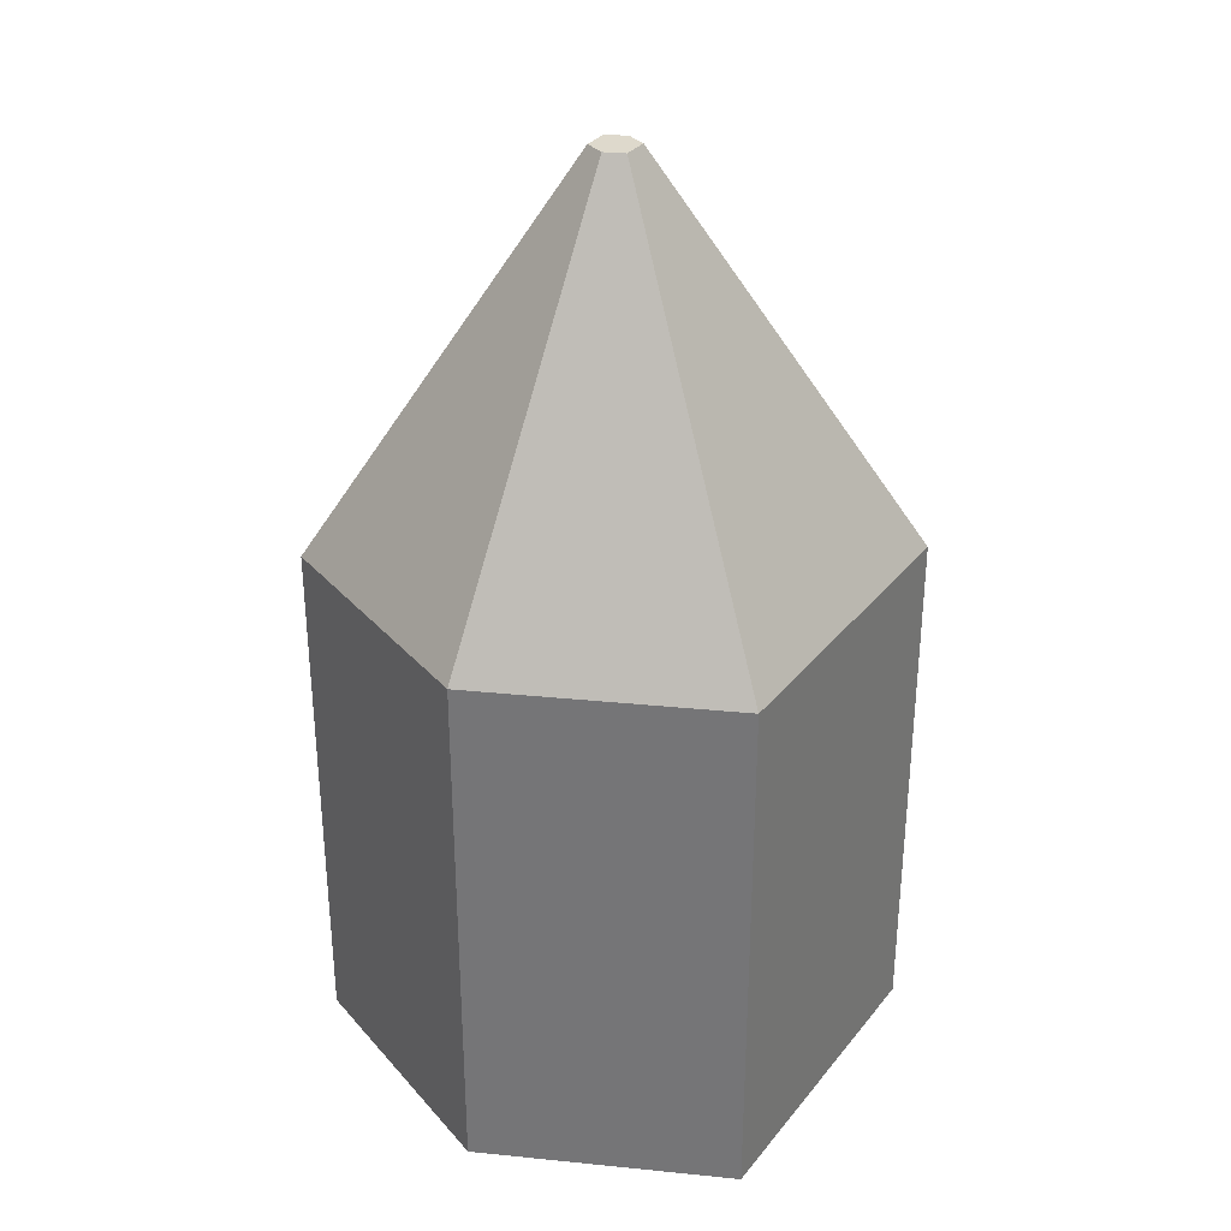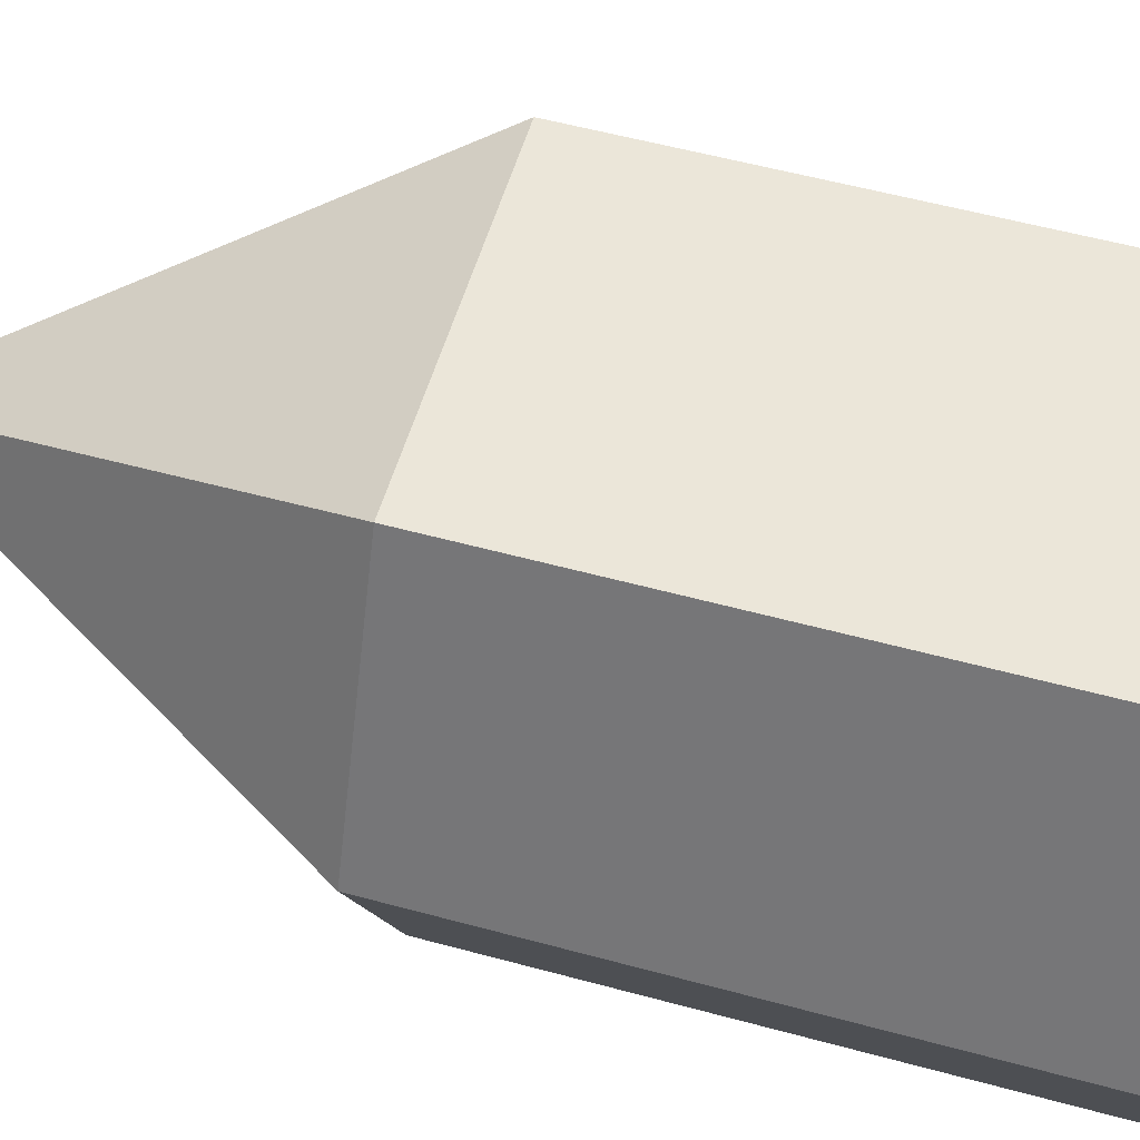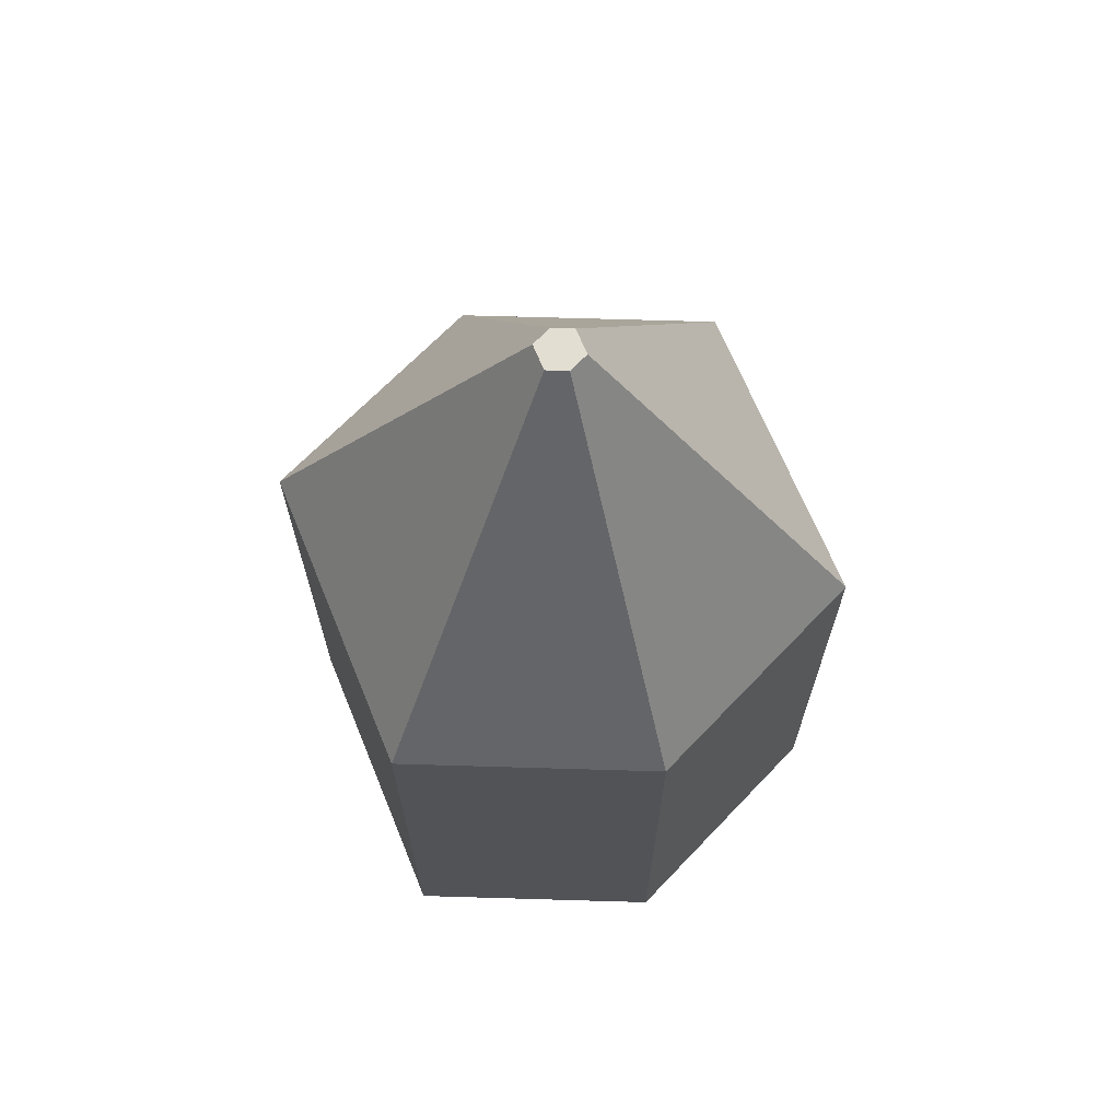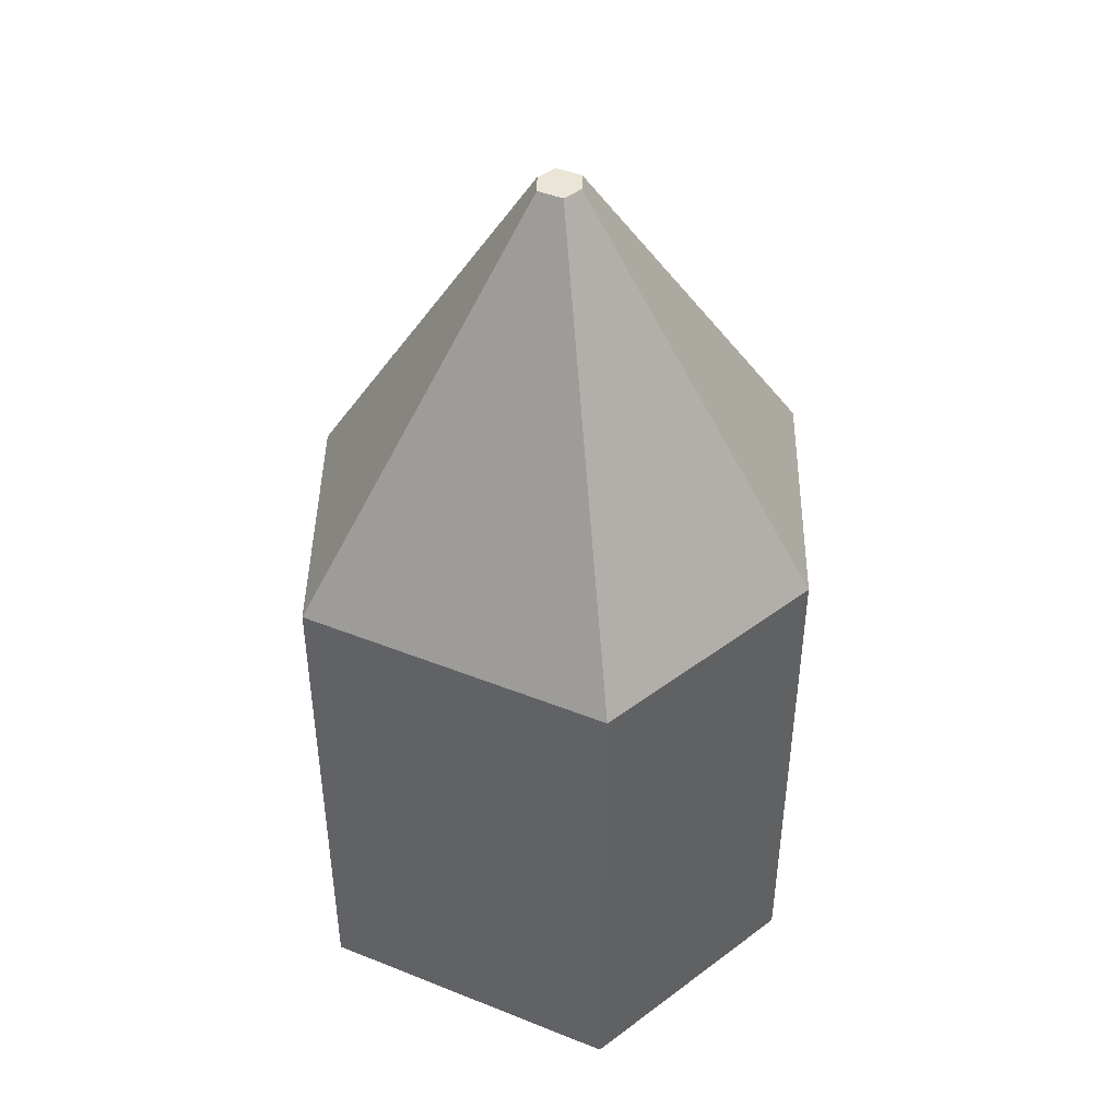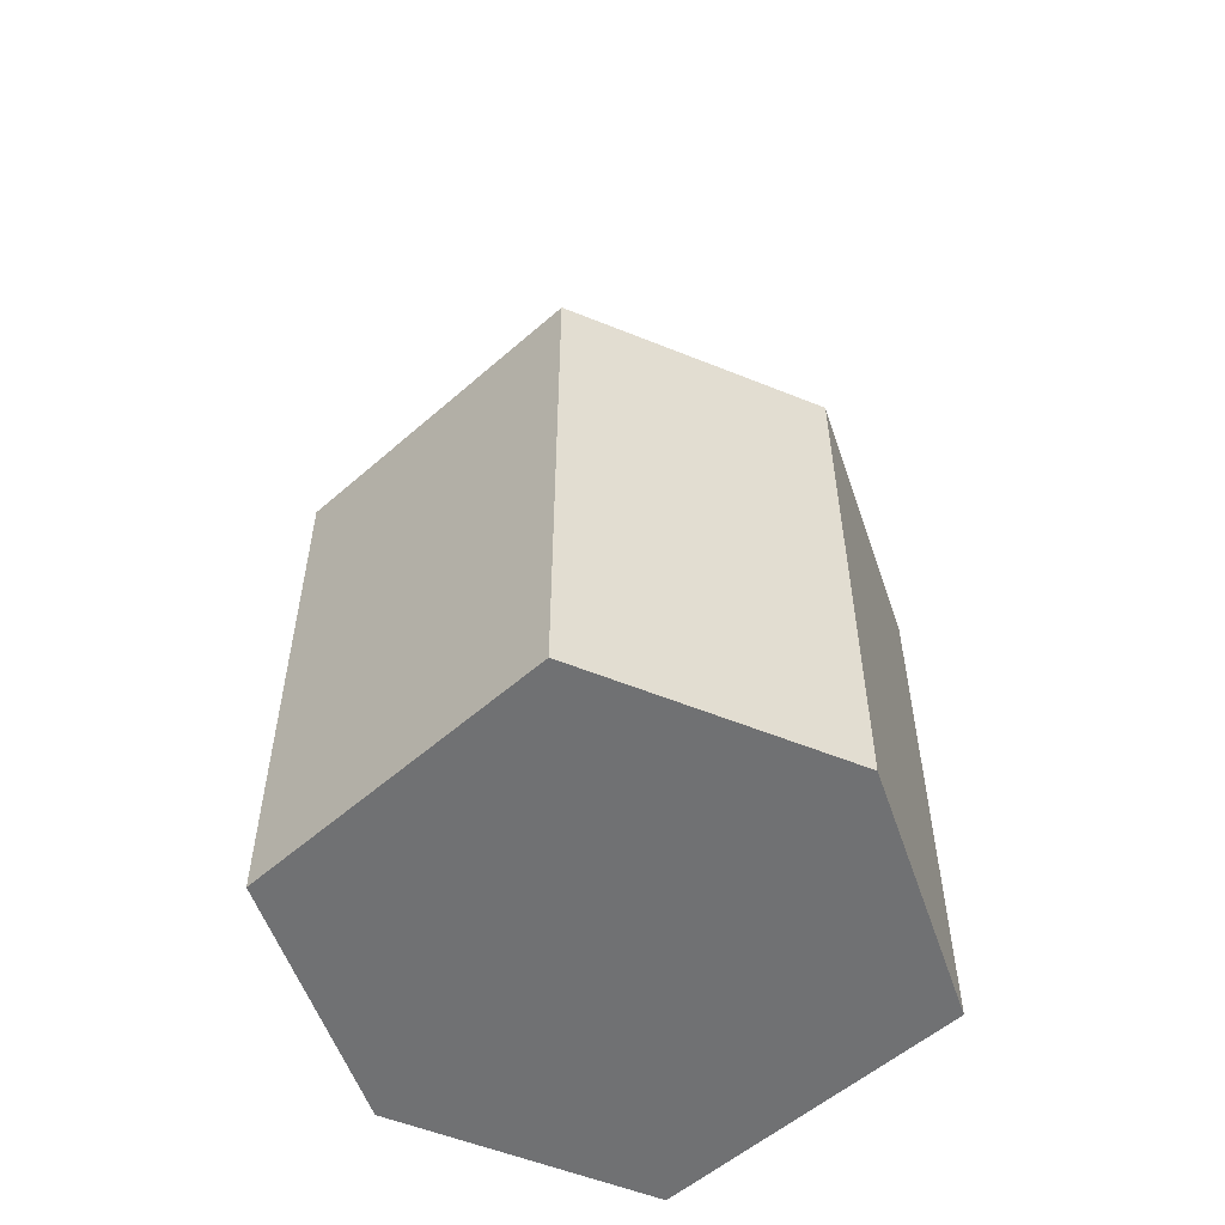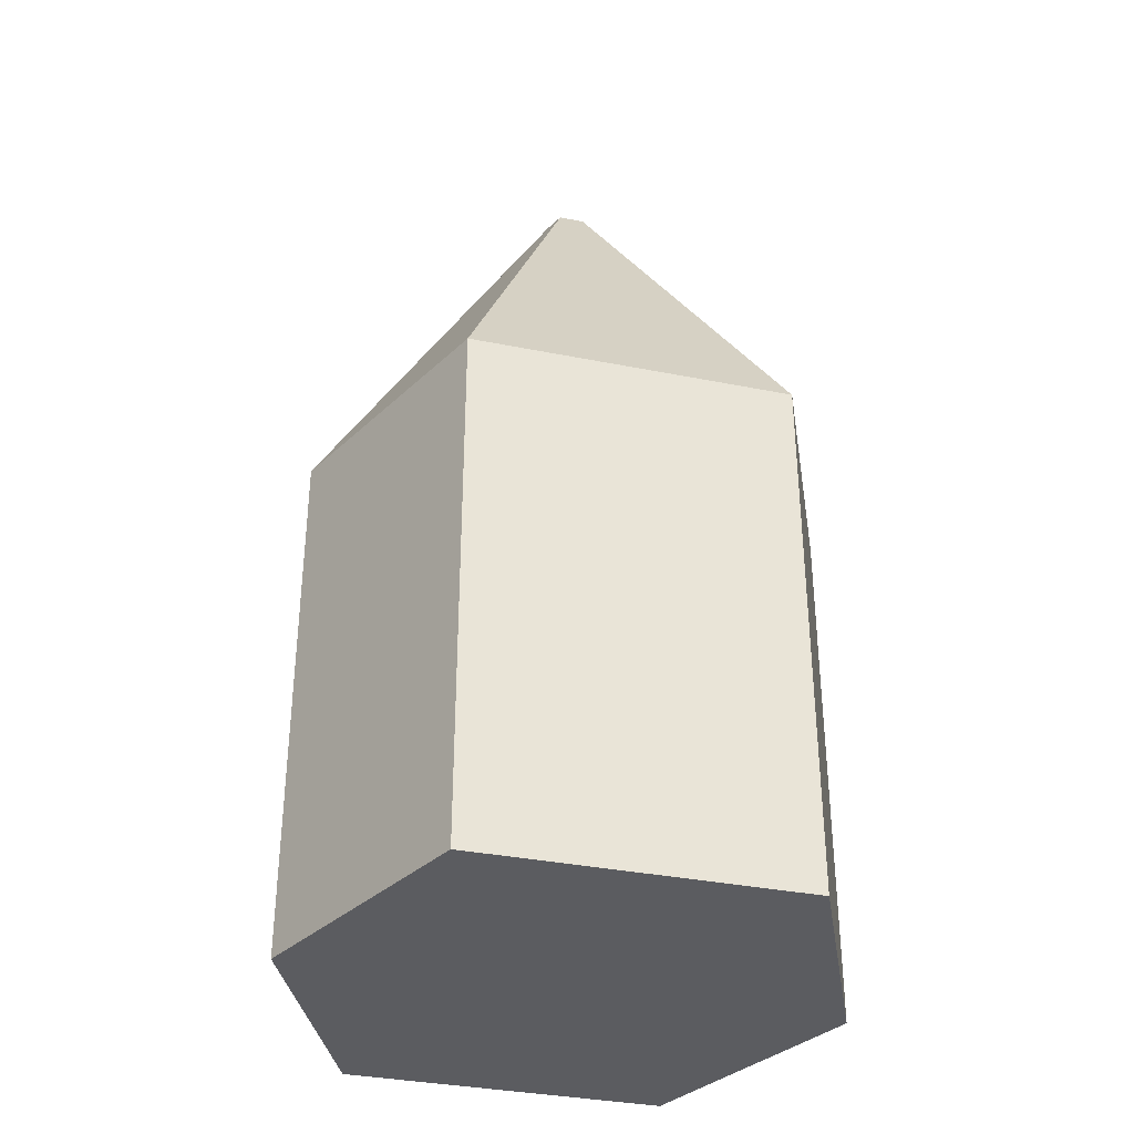
<metadata>
{"format":"obj","ext":"obj","renderer":"f3d","projection":"perspective","resolution":1024,"background":"white","views":[{"elev":32.2,"azim":122.0,"up":"+Z"},{"elev":55.1,"azim":106.1,"up":"+Y"},{"elev":67.8,"azim":67.7,"up":"+Z"},{"elev":44.4,"azim":25.0,"up":"+Z"},{"elev":-55.1,"azim":-137.2,"up":"+Z"},{"elev":-34.9,"azim":165.0,"up":"+Z"}]}
</metadata>
<code>
o Bullet_Cube.001
v -0.5998 -0.899 1
v -0.5998 0.899 1
v -0.5998 -0.899 -1
v -0.5998 0.899 -1
v 0.5998 -0.899 1
v 0.5998 0.899 1
v 0.5998 -0.899 -1
v 0.5998 0.899 -1
v -1 0 1
v -1 0 -1
v 1 0 -1
v 1 0 1
v -0.04878 -0.07312 2.48
v -0.04878 0.07312 2.48
v 0.04878 -0.07312 2.48
v 0.04878 0.07312 2.48
v -0.08134 0 2.48
v 0.08134 0 2.48
f 9 2 4 10
f 10 4 8 11
f 11 8 6 12
f 6 2 14 16
f 3 7 5 1
f 8 4 2 6
f 12 6 16 18
f 7 11 12 5
f 3 10 11 7
f 1 9 10 3
f 18 16 14 17
f 15 18 17 13
f 5 12 18 15
f 9 1 13 17
f 2 9 17 14
f 1 5 15 13

</code>
